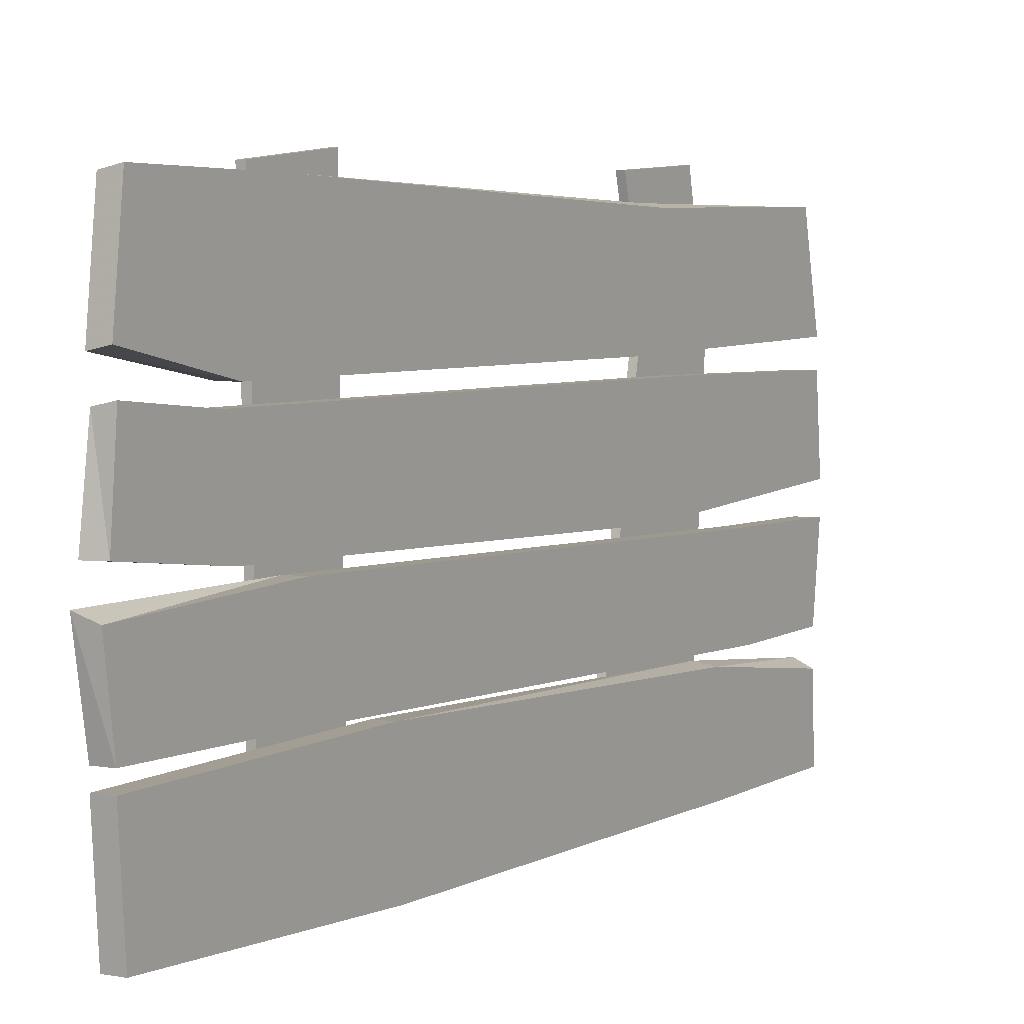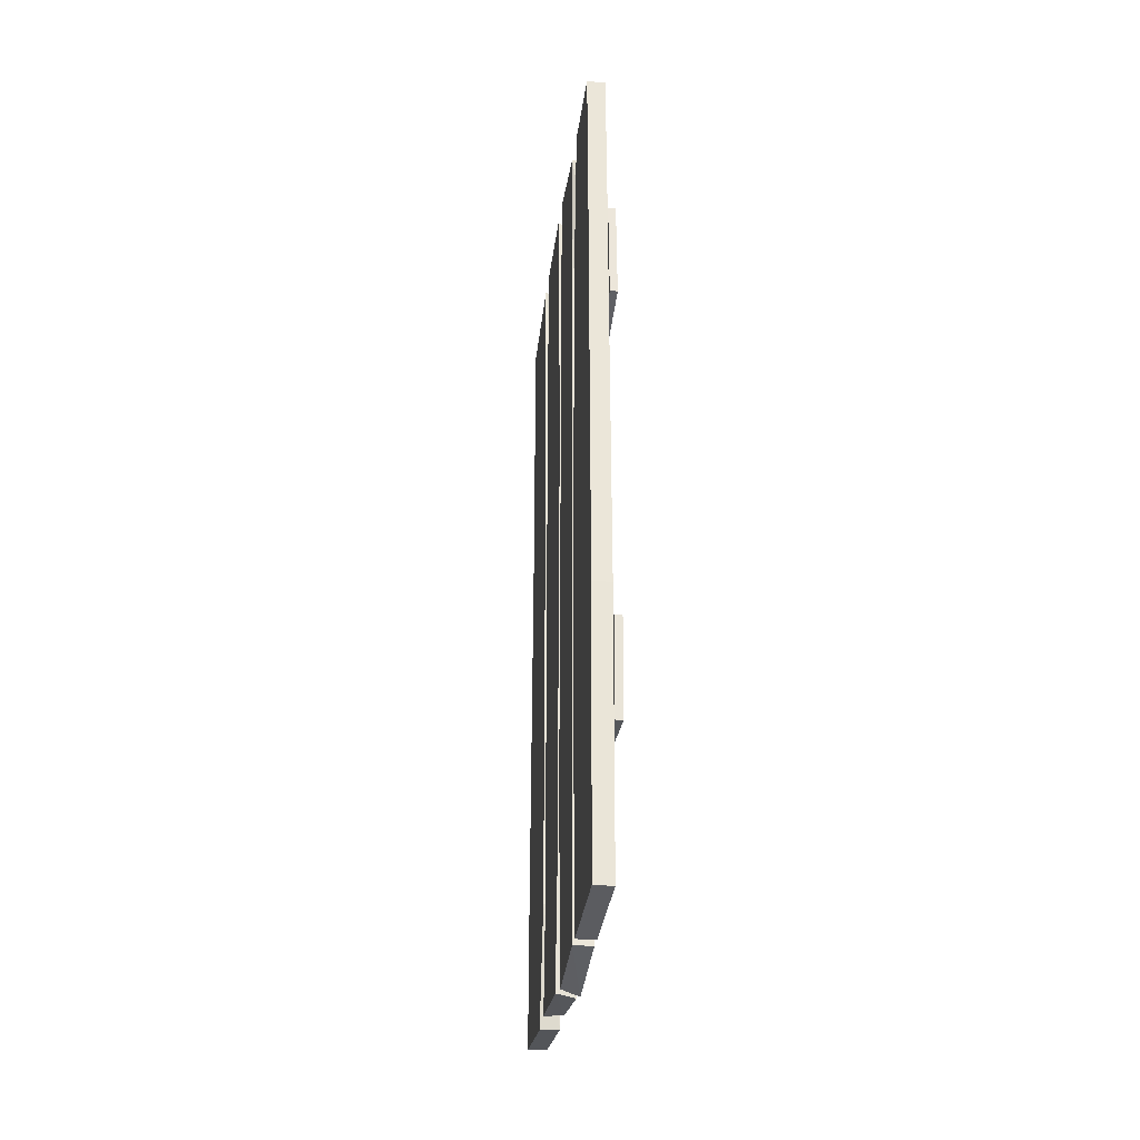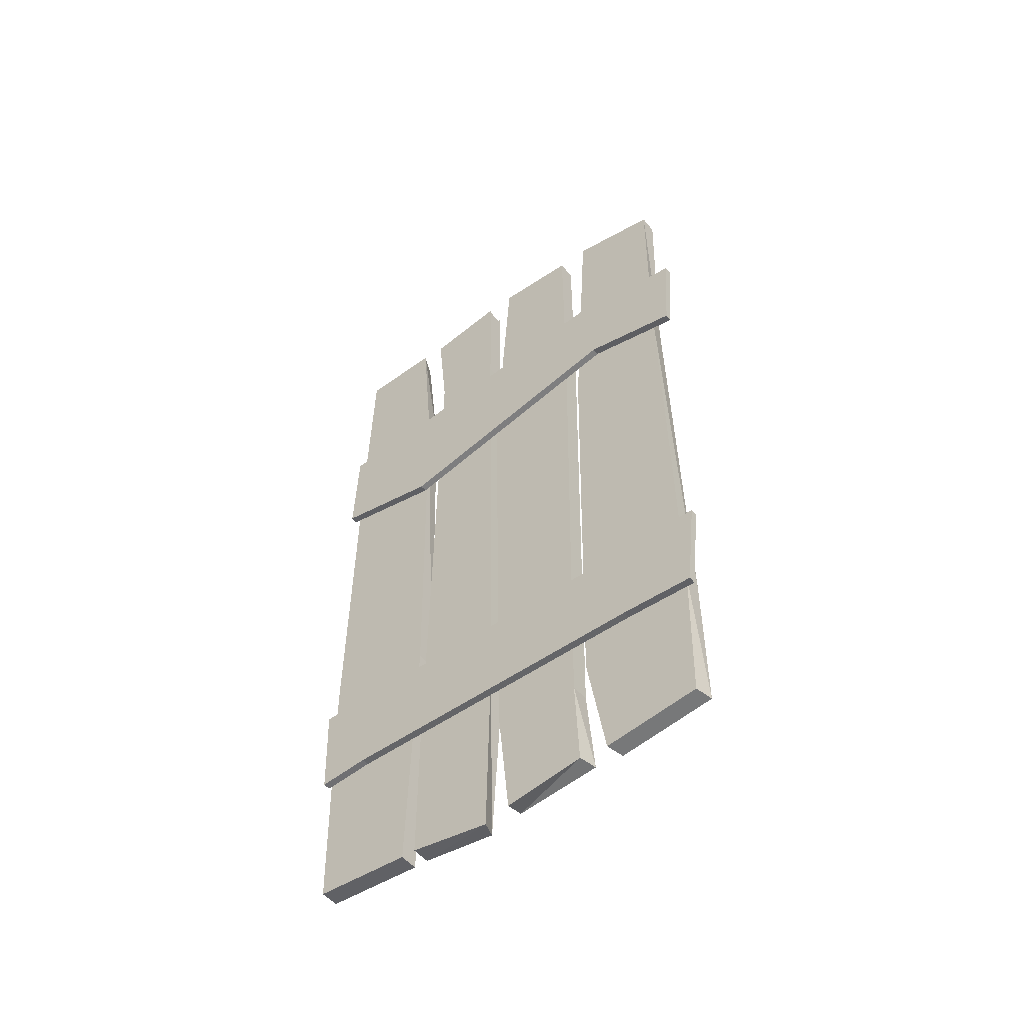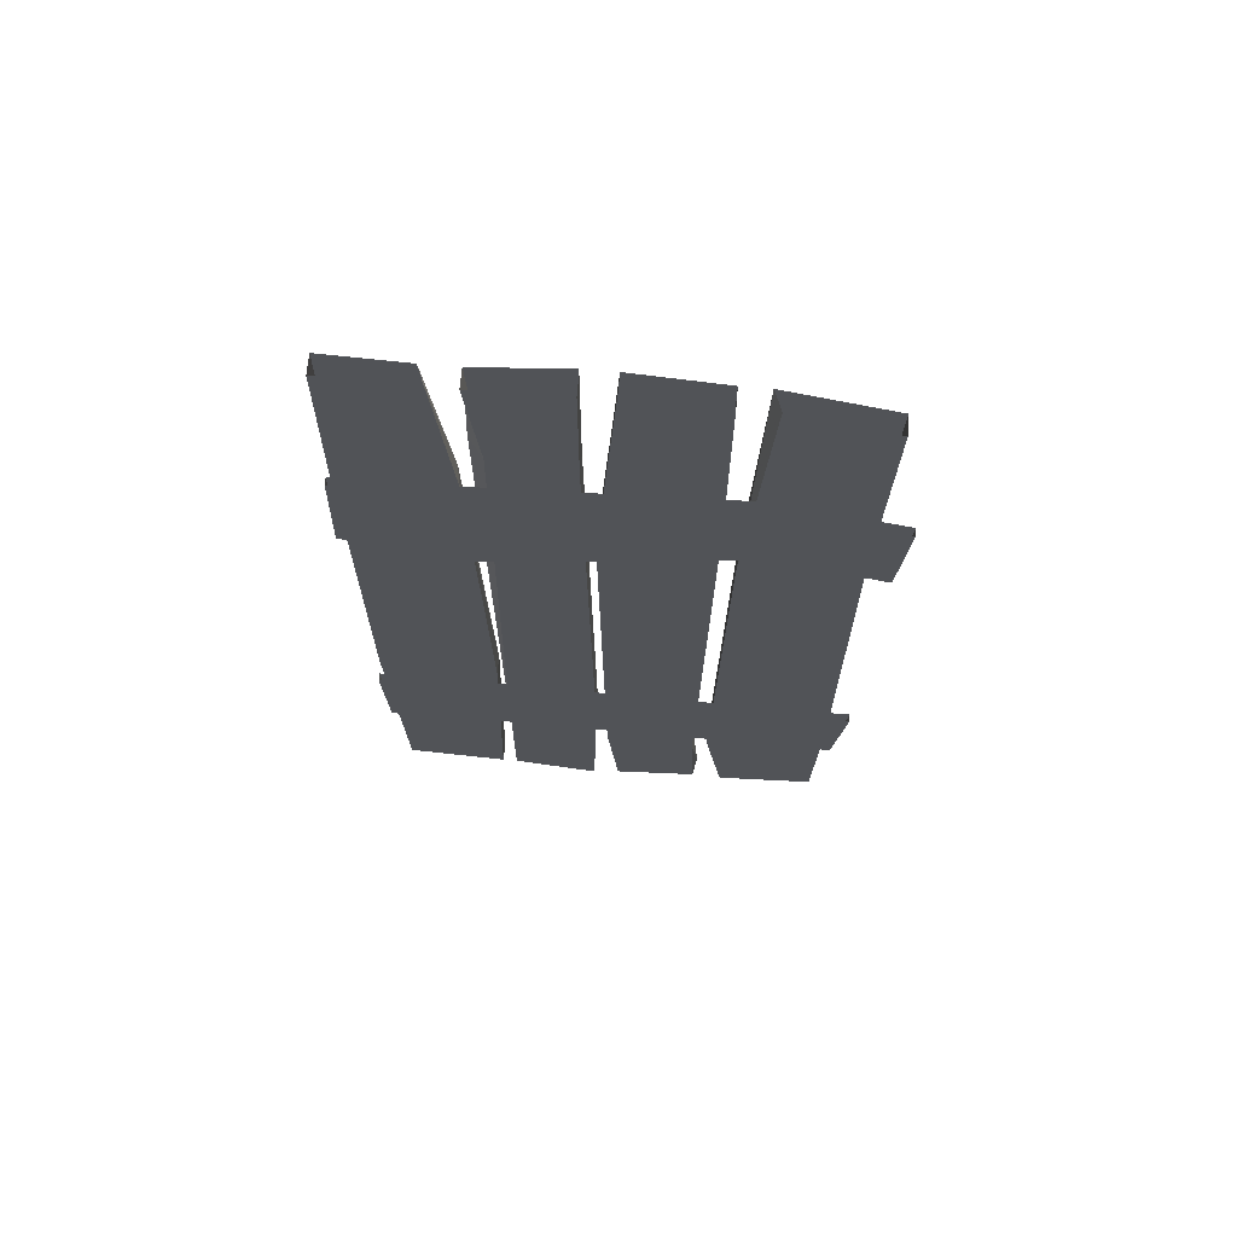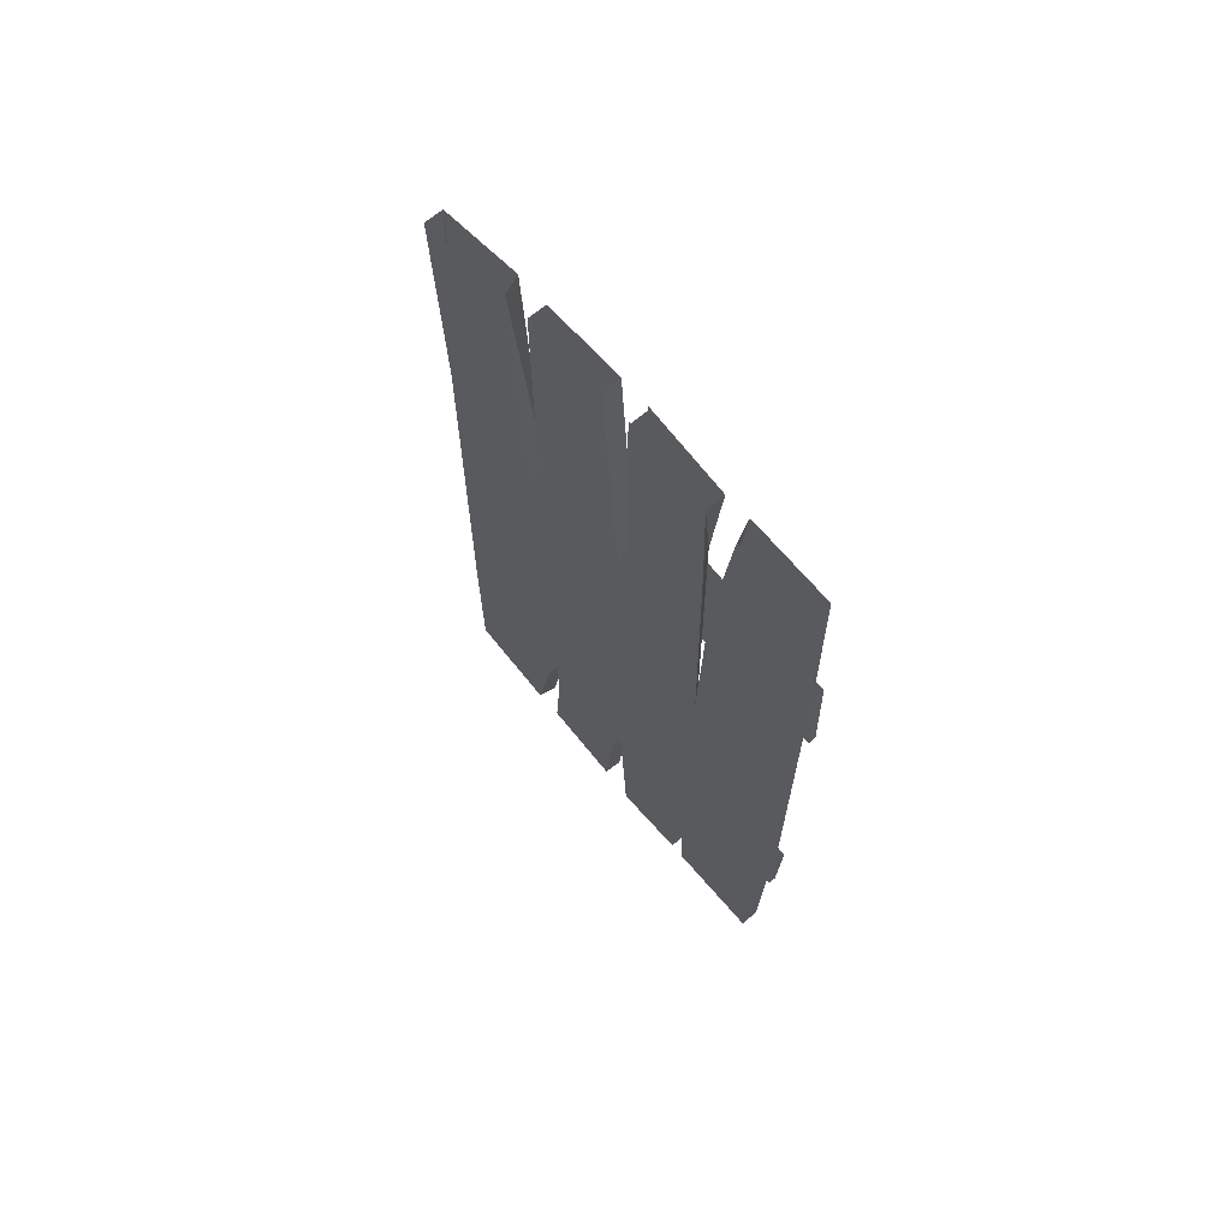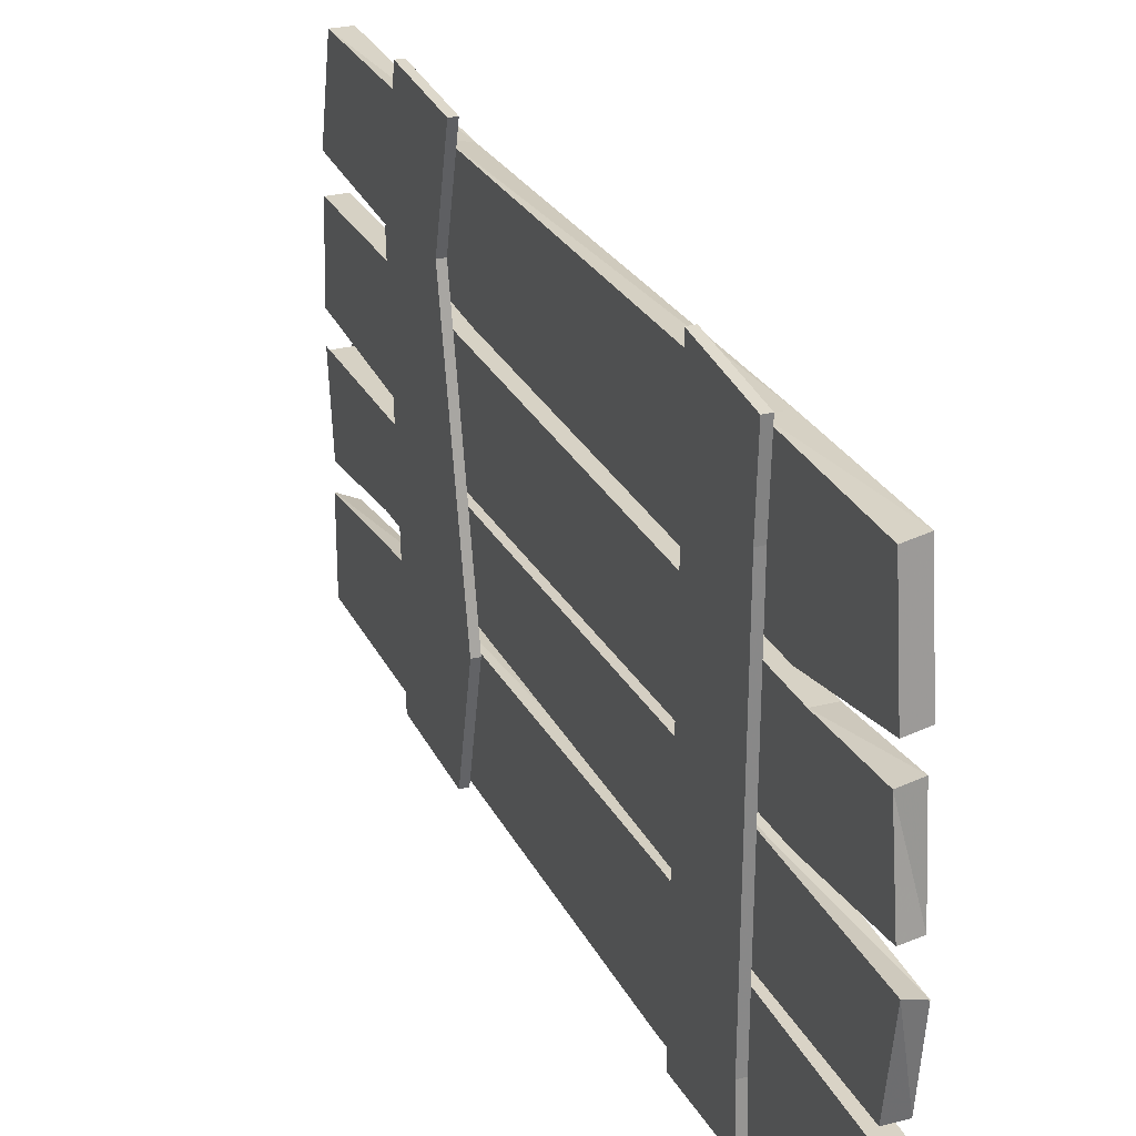
<metadata>
{"format":"obj","ext":"obj","renderer":"f3d","projection":"perspective","resolution":1024,"background":"white","views":[{"elev":4.0,"azim":31.3,"up":"+Z"},{"elev":-30.9,"azim":172.4,"up":"+Y"},{"elev":-51.9,"azim":-51.8,"up":"+Y"},{"elev":68.1,"azim":-85.0,"up":"+Y"},{"elev":67.7,"azim":140.0,"up":"+Y"},{"elev":26.7,"azim":-22.0,"up":"+Z"}]}
</metadata>
<code>
o wall/door_169/straight
v -64 -172 -48
v -64 -172 -64
v -64 -198 -63
v -64 -197 -49
v -64 -174 35
v -64 -198 39
v -64 -174 62
v -64 -199 59
v -62 -199 59
v -62 -174 62
v -62 -174 35
v -62 -198 39
v -62 -172 -48
v -62 -197 -49
v -62 -172 -64
v -62 -198 -63
v -62 -79 62
v -62 -53 64
v -64 -53 64
v -64 -79 62
v -62 -72 35
v -62 -46 31
v -64 -72 35
v -62 -86 -34
v -62 -51 -44
v -64 -86 -34
v -62 -79 -64
v -62 -51 -63
v -64 -79 -64
v -64 -51 -63
v -64 -51 -44
v -64 -46 31
v -62 -66 23
v -62 -5 23
v -62 -3 0
v -62 -76 -5
v -62 -212 21
v -57 -212 21
v -57 -66 23
v -57 -5 23
v -57 -76 -5
v -57 -3 0
v -62 -209 -3
v -62 -237 22
v -57 -237 23
v -57 -239 0
v -57 -209 -3
v -62 -240 0
v -57 -165 -32
v -57 -50 -35
v -62 -51 -34
v -62 -165 -32
v -57 -238 -34
v -57 -236 -61
v -57 -163 -63
v -57 -48 -62
v -57 -6 -40
v -62 -5 -38
v -62 -5 -61
v -62 -48 -62
v -62 -163 -63
v -62 -238 -34
v -62 -236 -61
v -57 -5 -61
v -57 -190 -6
v -57 -40 -8
v -62 -40 -8
v -62 -190 -6
v -57 -241 -9
v -57 -238 -30
v -57 -196 -30
v -57 -36 -32
v -57 -3 -8
v -57 -6 -31
v -62 -36 -28
v -62 -6 -31
v -62 -3 -8
v -62 -5 -8
v -57 -5 -8
v -62 -242 -7
v -62 -238 -30
v -62 -196 -30
v -57 -195 57
v -57 -73 55
v -62 -73 56
v -62 -195 57
v -57 -235 57
v -57 -238 31
v -57 -207 25
v -57 -84 27
v -57 -11 57
v -62 -11 57
v -62 -5 32
v -62 -84 27
v -62 -207 25
v -62 -235 56
v -62 -238 30
v -57 -5 30
v -64 0 68
v -64 0 68
v -64 0 68
v -64 0 68
v -64 0 68
v -64 0 68
v -64 0 68
v -64 0 68
v -64 0 68
v -64 0 68
v -64 0 68
v -64 0 68
v -64 0 68
v -64 0 68
v -64 0 68
v -64 0 68
v -64 0 68
v -64 0 68
v -64 0 68
v -64 0 68
v -64 0 68
v -64 0 68
v -64 0 68
v -64 0 68
v -64 0 68
v -64 0 68
v -64 0 68
v -64 0 68
v -64 0 68
v -64 0 68
v -64 0 68
v -64 0 68
f 1 2 3
f 1 3 4
f 1 4 5
f 5 4 6
f 5 6 7
f 7 6 8
f 7 8 9
f 7 9 10
f 10 9 11
f 11 9 12
f 11 12 13
f 13 12 14
f 13 14 15
f 15 14 16
f 15 16 3
f 15 3 2
f 12 9 8
f 12 8 6
f 12 6 14
f 14 6 4
f 14 4 16
f 16 4 3
f 17 18 19
f 17 19 20
f 17 20 21
f 17 21 22
f 17 22 18
f 21 20 23
f 21 23 24
f 21 24 25
f 21 25 22
f 24 23 26
f 24 26 27
f 24 27 28
f 24 28 25
f 27 26 29
f 27 29 28
f 28 29 30
f 30 29 31
f 31 29 26
f 31 26 32
f 32 26 23
f 32 23 19
f 19 23 20
f 33 34 35
f 33 35 36
f 33 36 37
f 33 37 38
f 33 38 39
f 33 39 34
f 34 39 40
f 40 39 41
f 40 41 42
f 42 41 36
f 42 36 35
f 37 36 43
f 37 43 44
f 37 44 45
f 37 45 38
f 38 45 46
f 38 46 47
f 38 47 39
f 39 47 41
f 41 47 43
f 41 43 36
f 44 43 48
f 44 48 46
f 44 46 45
f 49 50 51
f 49 51 52
f 49 52 53
f 49 53 54
f 49 54 55
f 49 55 50
f 50 55 56
f 50 56 57
f 50 57 58
f 50 58 51
f 51 58 59
f 51 59 60
f 51 60 52
f 52 60 61
f 52 61 62
f 52 62 53
f 53 62 54
f 54 62 63
f 54 63 55
f 55 63 61
f 55 61 56
f 56 61 60
f 56 60 64
f 56 64 57
f 60 59 64
f 48 43 47
f 48 47 46
f 65 66 67
f 65 67 68
f 65 68 69
f 65 69 70
f 65 70 71
f 65 71 66
f 66 71 72
f 66 72 73
f 73 72 74
f 74 72 75
f 74 75 76
f 76 75 67
f 76 67 77
f 78 67 66
f 78 66 79
f 69 68 80
f 69 80 70
f 70 80 81
f 70 81 71
f 71 81 82
f 71 82 72
f 72 82 75
f 75 82 68
f 75 68 67
f 83 84 85
f 83 85 86
f 83 86 87
f 83 87 88
f 83 88 89
f 83 89 84
f 84 89 90
f 84 90 91
f 84 91 92
f 84 92 85
f 85 92 93
f 85 93 94
f 85 94 86
f 86 94 95
f 86 95 96
f 86 96 87
f 87 96 88
f 88 96 97
f 88 97 89
f 89 97 95
f 89 95 90
f 90 95 94
f 90 94 98
f 90 98 91
f 94 93 98
f 62 61 63
f 80 68 82
f 80 82 81
f 96 95 97

</code>
